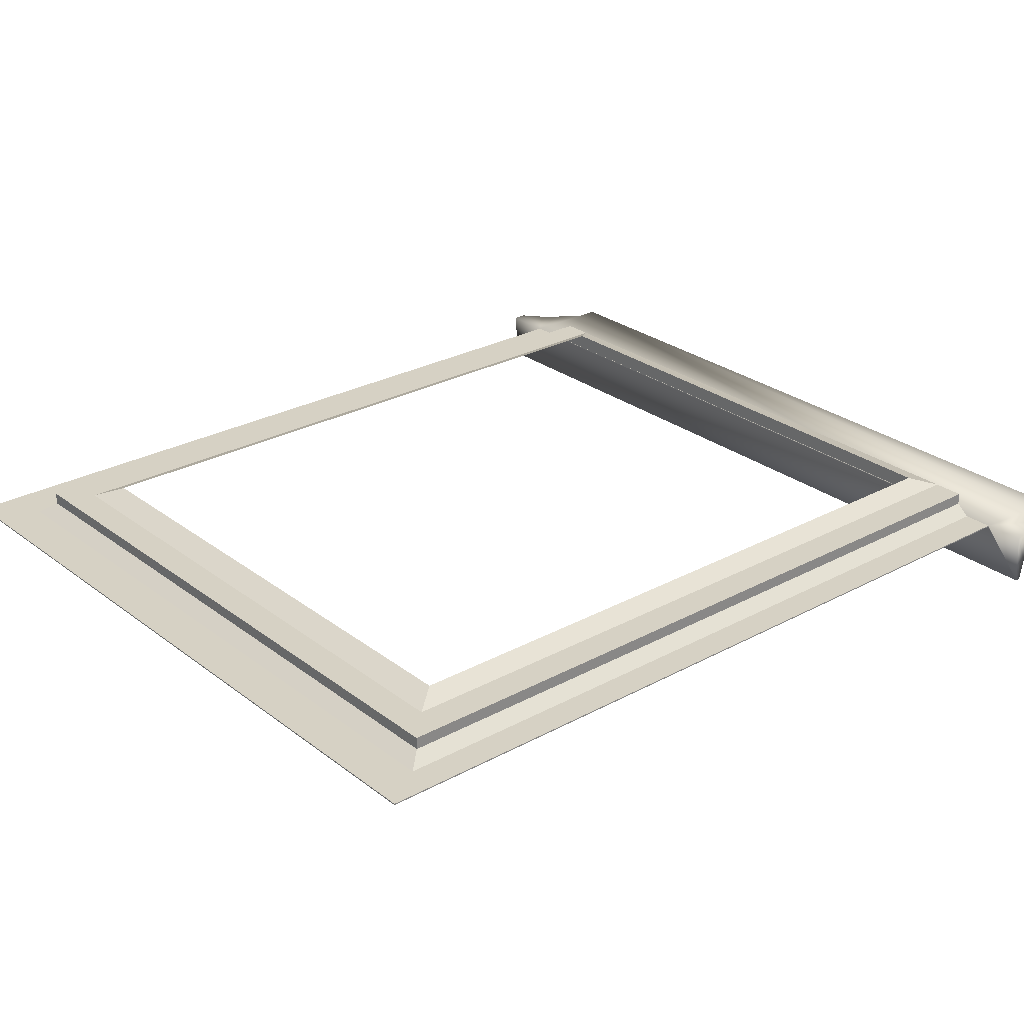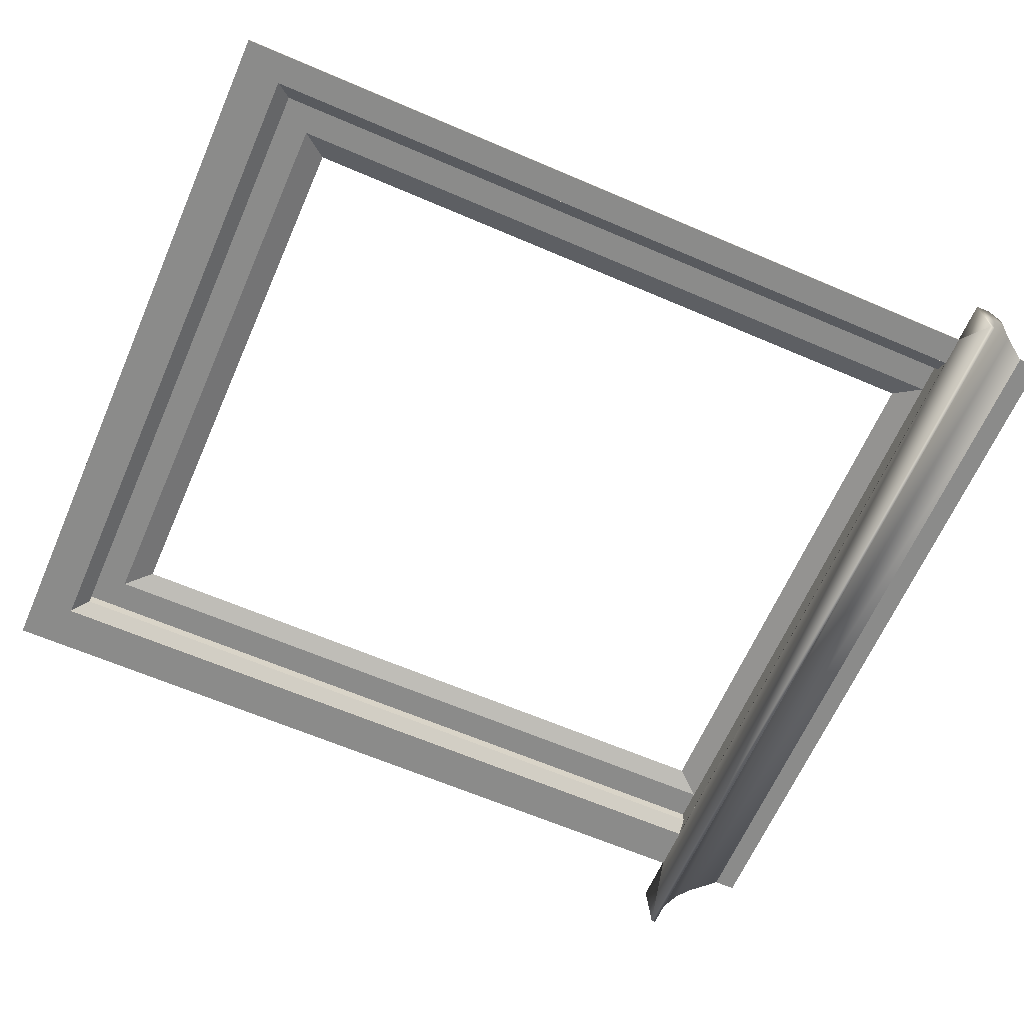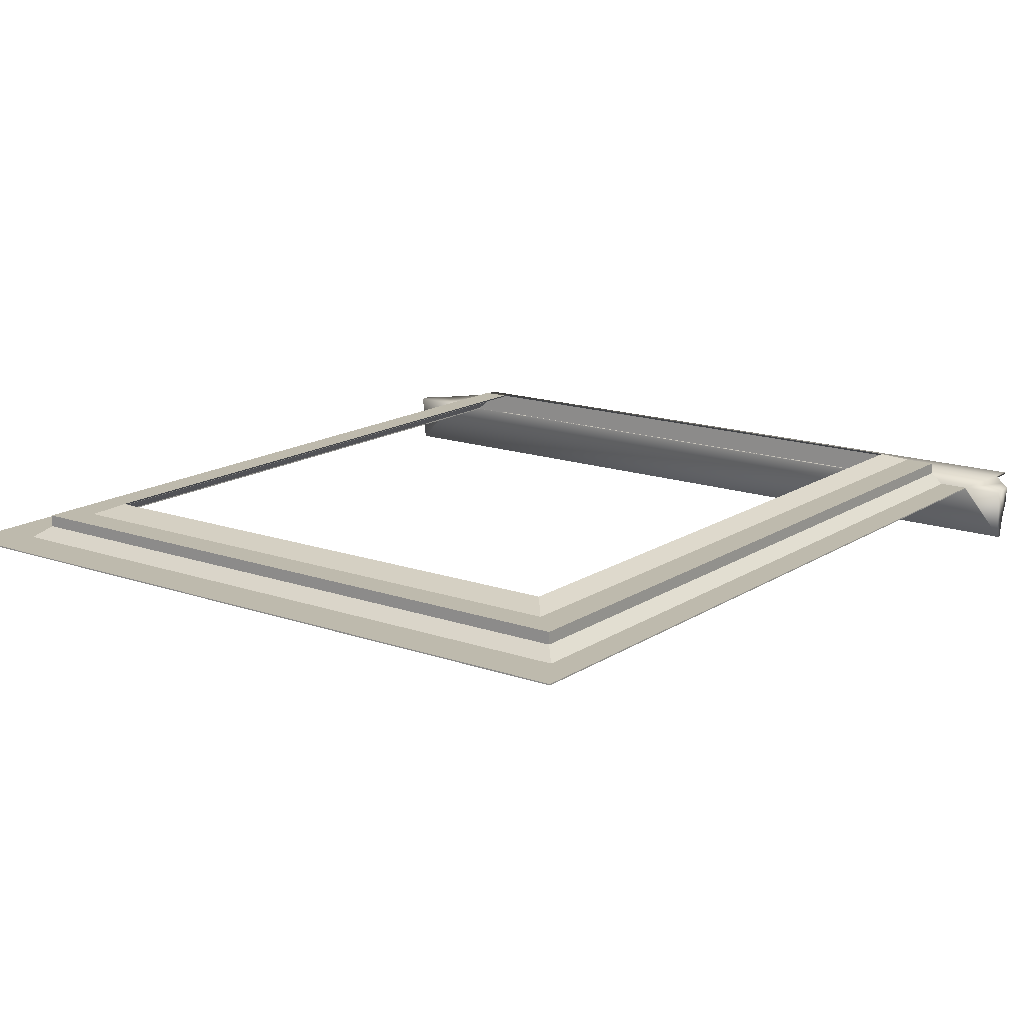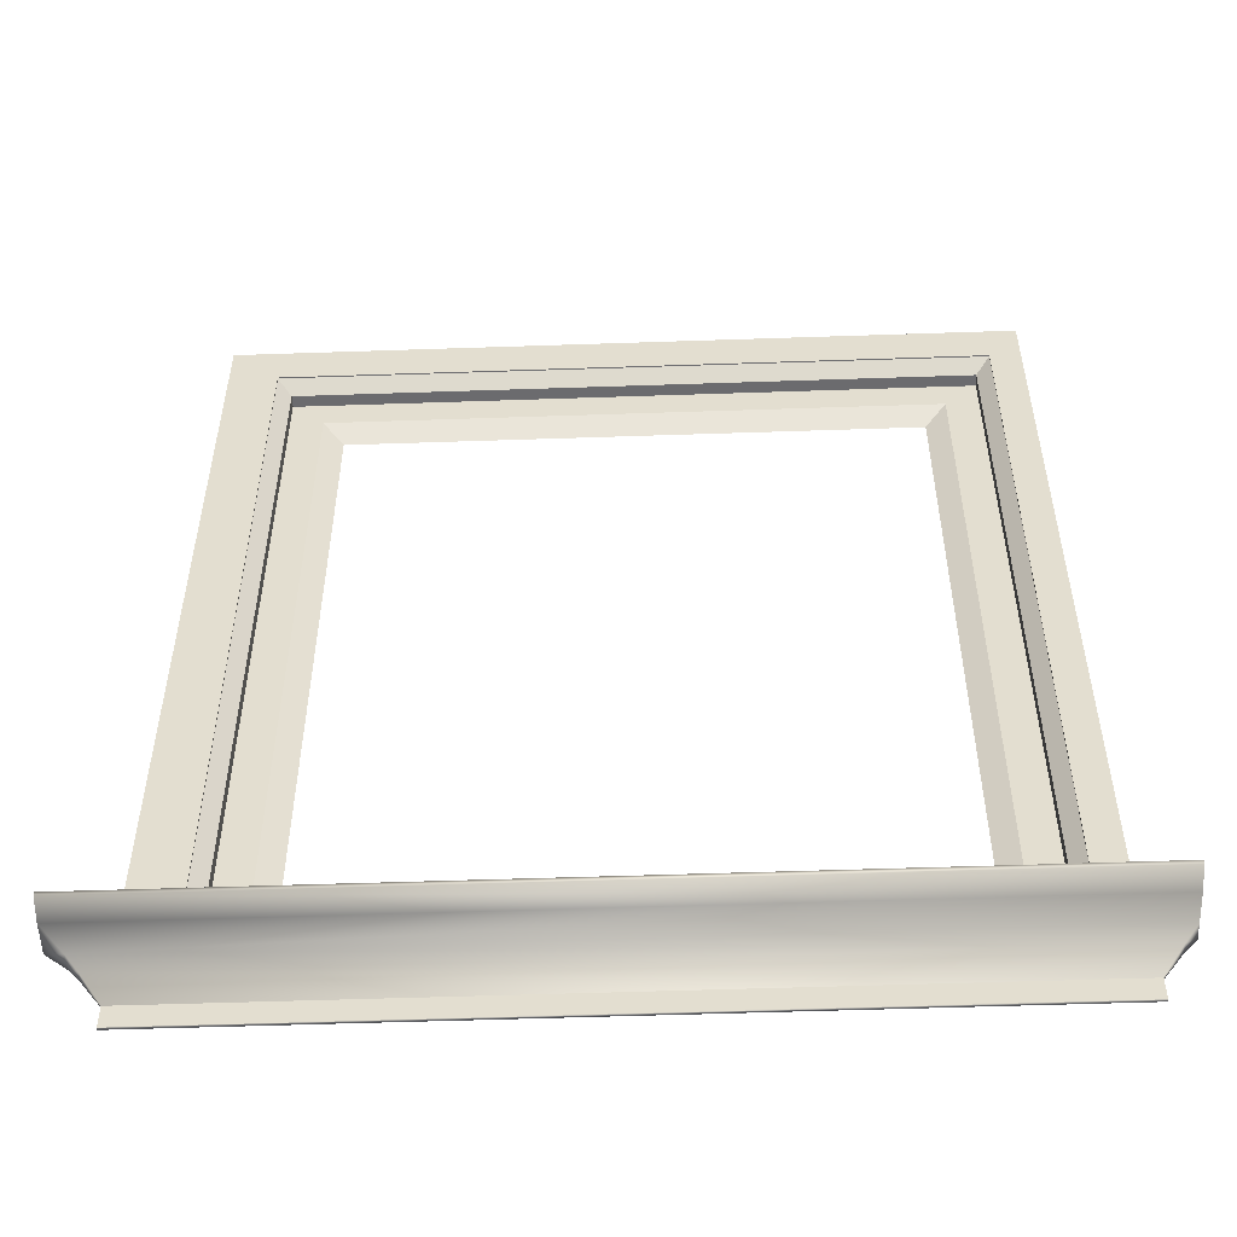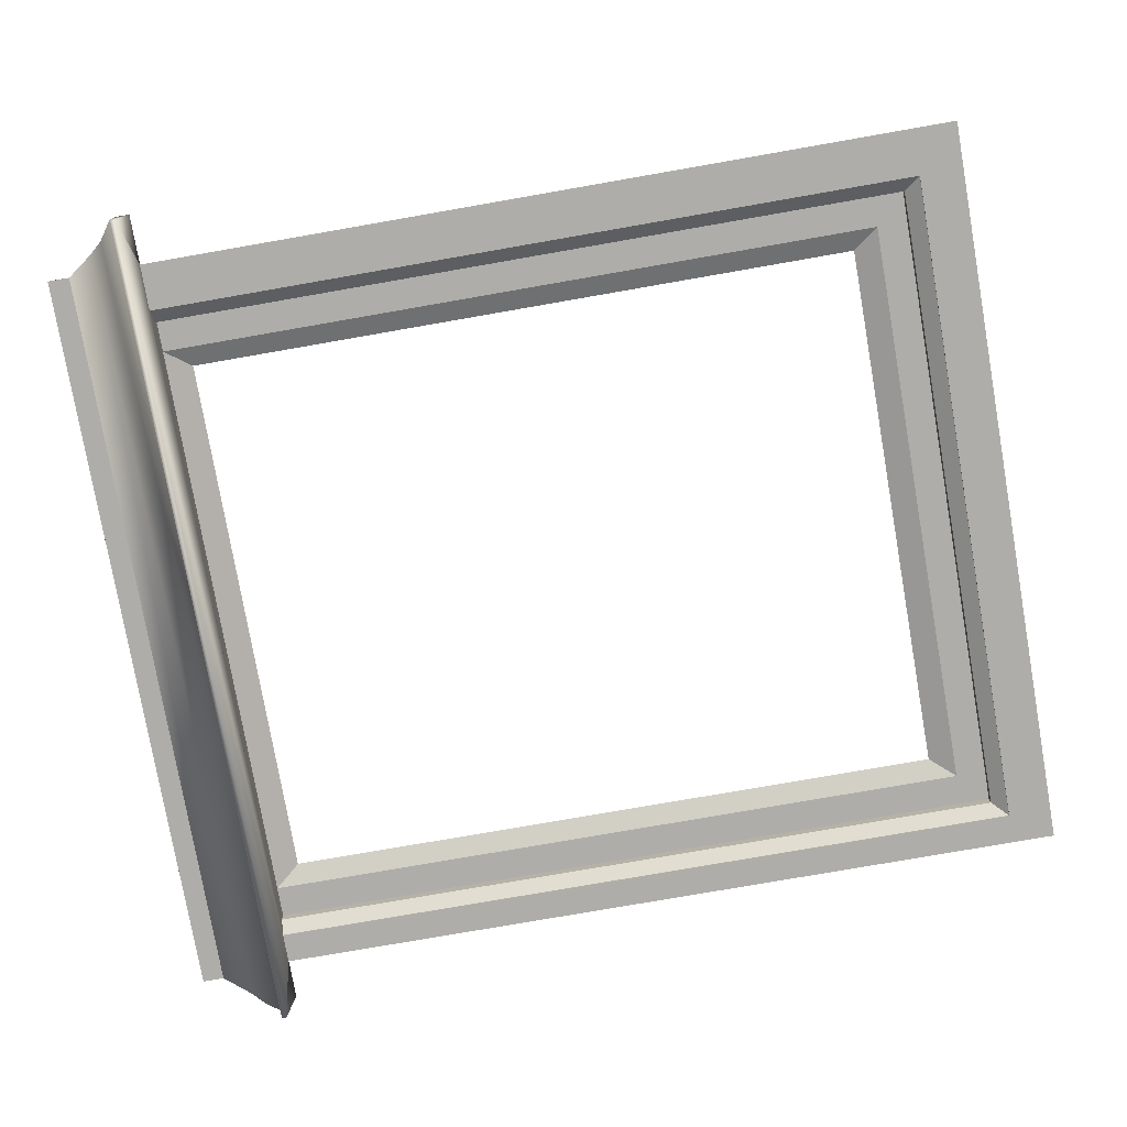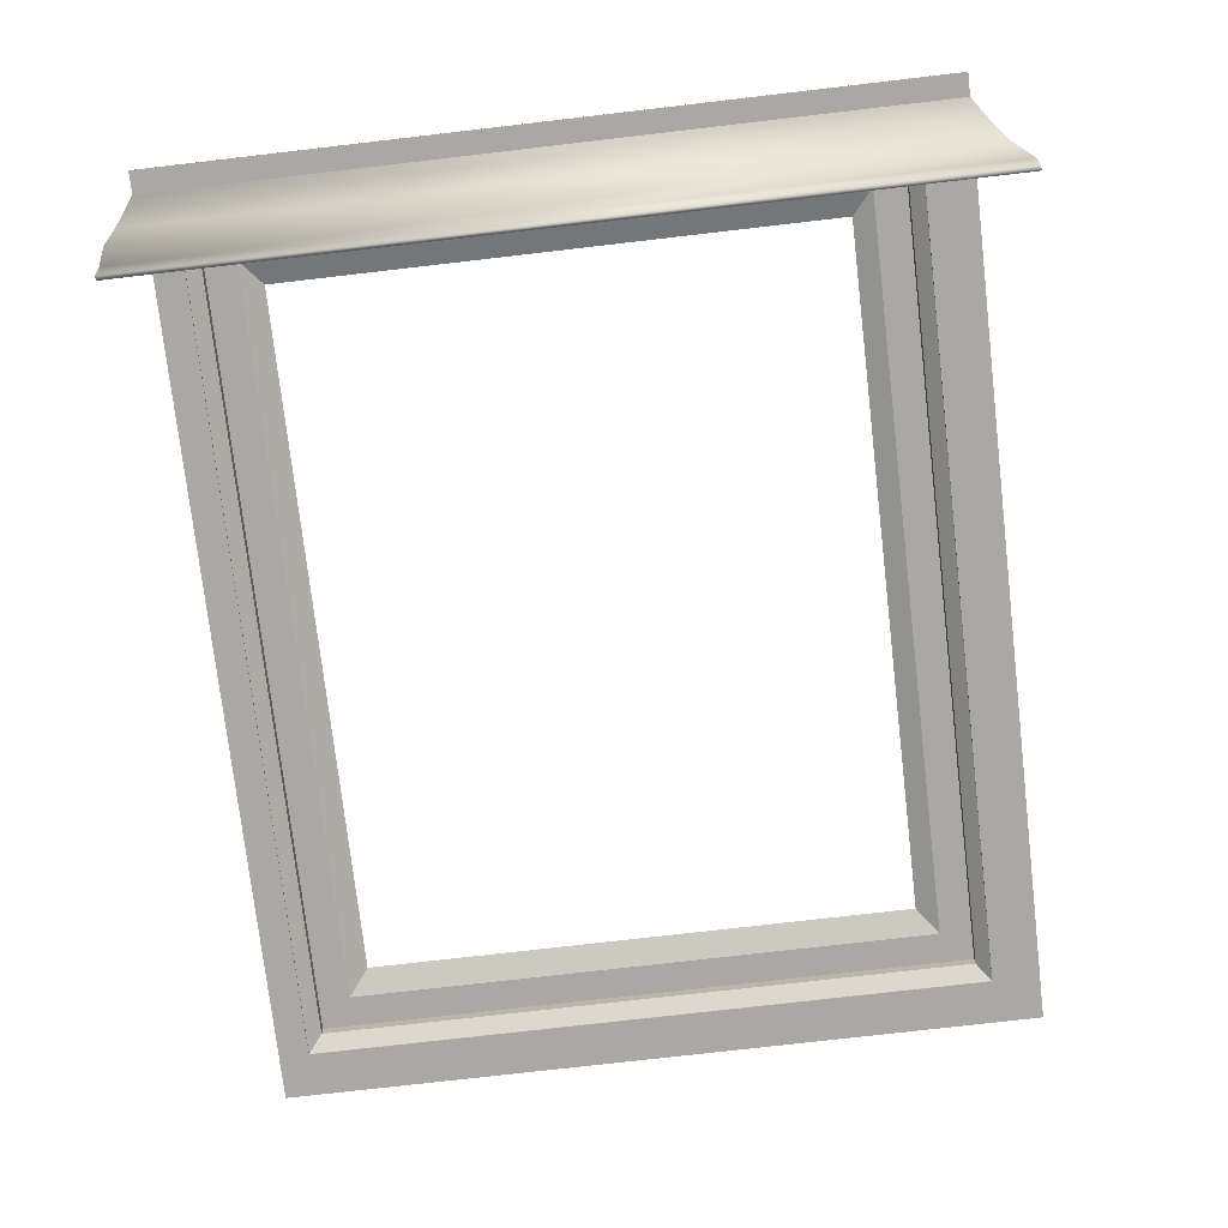
<metadata>
{"format":"obj","ext":"obj","renderer":"f3d","projection":"perspective","resolution":1024,"background":"white","views":[{"elev":27.0,"azim":-130.3,"up":"+Z"},{"elev":-63.7,"azim":-113.5,"up":"+Z"},{"elev":15.4,"azim":-143.4,"up":"+Z"},{"elev":-53.5,"azim":-177.9,"up":"+Y"},{"elev":-77.2,"azim":99.9,"up":"+Z"},{"elev":-75.2,"azim":6.6,"up":"+Z"}]}
</metadata>
<code>
v 1.7 5.665 -0.1624
v 3.23 5.665 -0.1624
v 3.176 5.598 -0.1396
v 2.465 5.598 -0.1396
v 1.753 5.598 -0.1396
v 3.312 5.744 -0.1624
v 1.618 5.744 -0.1624
v 3.469 5.898 -0.2208
v 3.347 3.751 -0.2208
v 1.7 3.751 -0.1624
v 1.618 3.751 -0.1624
v 3.23 3.751 -0.1624
v 3.312 3.751 -0.1624
v 3.176 3.818 -0.1396
v 1.618 3.751 -0.1932
v 2.465 3.818 -0.1396
v 1.753 3.818 -0.1396
v 1.583 3.751 -0.224
v 1.505 5.898 -0.224
v 3.469 5.898 -0.224
v 3.468 3.562 -0.2271
v 3.468 3.505 -0.2271
v 1.488 3.505 -0.2271
v 1.488 3.562 -0.2271
v 1.397 3.714 -0.3009
v 1.397 3.714 -0.2208
v 1.397 3.751 -0.2208
v 1.397 3.726 -0.3594
v 1.397 3.738 -0.3594
v 3.601 3.714 -0.2208
v 3.601 3.714 -0.3009
v 3.601 3.726 -0.3594
v 3.601 3.751 -0.2208
v 3.601 3.738 -0.3594
v 1.488 3.505 -0.2208
v 1.488 3.562 -0.2208
v 3.468 3.505 -0.2208
v 3.468 3.562 -0.2208
v 3.517 3.633 -0.246
v 3.517 3.633 -0.2208
v 1.439 3.633 -0.2208
v 1.439 3.633 -0.246
v 1.505 3.751 -0.2208
v 1.505 3.751 -0.224
v 3.548 3.67 -0.2609
v 1.407 3.67 -0.2609
v 3.548 3.67 -0.2208
v 1.407 3.67 -0.2208
v 3.469 3.751 -0.224
v 3.469 3.751 -0.2208
v 3.347 3.751 -0.224
v 1.583 3.751 -0.224
v 1.583 3.751 -0.2208
v 3.347 3.751 -0.2208
v 3.347 3.751 -0.224
v 1.583 3.751 -0.224
v 3.312 5.744 -0.1624
v 1.618 5.744 -0.1624
v 3.312 5.744 -0.1932
v 3.312 5.744 -0.1932
v 1.618 5.744 -0.1624
v 1.618 5.744 -0.1932
v 1.583 3.751 -0.2208
v 1.583 5.785 -0.2208
v 1.505 3.751 -0.2208
v 1.583 5.785 -0.2208
v 1.505 5.898 -0.2208
v 1.505 3.751 -0.2208
v 1.583 5.785 -0.2208
v 3.347 5.785 -0.2208
v 1.505 5.898 -0.2208
v 3.347 5.785 -0.2208
v 3.469 5.898 -0.2208
v 1.505 5.898 -0.2208
v 3.347 3.751 -0.2208
v 3.469 3.751 -0.2208
v 3.347 5.785 -0.2208
v 3.469 3.751 -0.2208
v 3.469 5.898 -0.2208
v 3.347 5.785 -0.2208
v 3.312 3.751 -0.1624
v 3.312 3.751 -0.1932
v 3.23 3.751 -0.1624
v 3.23 3.751 -0.1624
v 3.312 3.751 -0.1932
v 1.7 3.751 -0.1624
v 1.7 3.751 -0.1624
v 3.312 3.751 -0.1932
v 1.618 3.751 -0.1932
v 1.618 3.751 -0.1932
v 3.312 3.751 -0.1932
v 1.583 3.751 -0.2208
v 1.583 3.751 -0.2208
v 3.312 3.751 -0.1932
v 3.347 3.751 -0.2208
v 1.583 5.785 -0.2208
v 3.347 5.785 -0.2208
v 1.618 5.744 -0.1932
v 1.618 5.744 -0.1932
v 3.347 5.785 -0.2208
v 3.312 5.744 -0.1932
v 3.312 3.751 -0.1932
v 3.312 3.751 -0.1624
v 3.312 5.744 -0.1932
v 3.312 5.744 -0.1932
v 3.312 3.751 -0.1624
v 3.312 5.744 -0.1624
v 1.618 3.751 -0.1932
v 1.583 3.751 -0.2208
v 1.618 5.744 -0.1932
v 1.618 5.744 -0.1932
v 1.583 3.751 -0.2208
v 1.583 5.785 -0.2208
v 3.347 5.785 -0.2208
v 3.347 3.751 -0.2208
v 3.312 5.744 -0.1932
v 3.312 5.744 -0.1932
v 3.347 3.751 -0.2208
v 3.312 3.751 -0.1932
v 1.618 5.744 -0.1624
v 1.618 3.751 -0.1932
v 1.618 5.744 -0.1932
v 3.347 3.751 -0.224
v 3.347 3.751 -0.2208
v 3.347 5.785 -0.224
v 3.347 5.785 -0.224
v 3.347 3.751 -0.2208
v 3.347 5.785 -0.2208
v 1.583 3.751 -0.224
v 1.505 3.751 -0.224
v 1.583 5.785 -0.224
v 1.583 5.785 -0.224
v 1.505 3.751 -0.224
v 1.505 5.898 -0.224
v 1.583 5.785 -0.224
v 1.505 5.898 -0.224
v 3.347 5.785 -0.224
v 3.347 5.785 -0.224
v 1.505 5.898 -0.224
v 3.469 5.898 -0.224
v 3.347 3.751 -0.224
v 3.347 5.785 -0.224
v 3.469 3.751 -0.224
v 3.469 3.751 -0.224
v 3.347 5.785 -0.224
v 3.469 5.898 -0.224
v 3.347 3.751 -0.2208
v 3.347 3.751 -0.224
v 3.469 3.751 -0.2208
v 3.347 3.751 -0.224
v 3.469 3.751 -0.224
v 3.469 3.751 -0.2208
v 3.347 5.785 -0.2208
v 1.583 5.785 -0.2208
v 3.347 5.785 -0.224
v 3.347 5.785 -0.224
v 1.583 5.785 -0.2208
v 1.583 5.785 -0.224
v 1.583 5.785 -0.2208
v 1.583 3.751 -0.2208
v 1.583 5.785 -0.224
v 1.583 5.785 -0.224
v 1.583 3.751 -0.2208
v 1.583 3.751 -0.224
v 1.505 3.751 -0.2208
v 1.505 3.751 -0.224
v 1.583 3.751 -0.2208
v 1.505 3.751 -0.224
v 1.583 3.751 -0.224
v 1.583 3.751 -0.2208
v 1.505 3.751 -0.224
v 1.505 3.751 -0.2208
v 1.505 5.898 -0.224
v 1.505 5.898 -0.224
v 1.505 3.751 -0.2208
v 1.505 5.898 -0.2208
v 1.505 5.898 -0.2208
v 3.469 5.898 -0.2208
v 1.505 5.898 -0.224
v 3.469 5.898 -0.2208
v 3.469 3.751 -0.2208
v 3.469 5.898 -0.224
v 3.469 5.898 -0.224
v 3.469 3.751 -0.2208
v 3.469 3.751 -0.224
f 1 2 4
f 4 2 3
f 1 4 5
f 57 58 59
f 60 61 62
f 63 64 65
f 66 67 68
f 69 70 71
f 72 73 74
f 75 76 77
f 78 79 80
f 10 11 1
f 1 11 7
f 2 1 6
f 6 1 7
f 12 2 13
f 13 2 6
f 2 12 3
f 3 12 14
f 81 82 83
f 84 85 86
f 11 10 15
f 87 88 89
f 90 91 92
f 93 94 95
f 14 12 16
f 16 12 10
f 16 10 17
f 5 17 1
f 1 17 10
f 96 97 98
f 99 100 101
f 102 103 104
f 105 106 107
f 108 109 110
f 111 112 113
f 114 115 116
f 117 118 119
f 11 15 7
f 120 121 122
f 123 124 125
f 126 127 128
f 129 130 131
f 132 133 134
f 135 136 137
f 138 139 140
f 141 142 143
f 144 145 146
f 147 148 149
f 150 151 152
f 153 154 155
f 156 157 158
f 159 160 161
f 162 163 164
f 165 166 167
f 168 169 170
f 171 172 173
f 174 175 176
f 177 178 179
f 19 8 20
f 180 181 182
f 183 184 185
f 53 9 18
f 56 54 55
f 21 22 24
f 24 22 23
f 26 27 25
f 25 27 28
f 28 27 29
f 30 31 33
f 33 31 32
f 33 32 34
f 34 32 29
f 29 32 28
f 23 35 24
f 24 35 36
f 22 37 23
f 23 37 35
f 38 37 21
f 21 37 22
f 38 21 40
f 40 21 39
f 36 41 24
f 24 41 42
f 42 39 24
f 24 39 21
f 29 27 43
f 29 43 44
f 31 25 32
f 32 25 28
f 31 45 25
f 25 45 46
f 40 39 47
f 47 39 45
f 46 45 42
f 42 45 39
f 41 48 42
f 42 48 46
f 34 49 50
f 52 51 34
f 51 49 34
f 34 29 52
f 44 52 29
f 48 26 46
f 46 26 25
f 34 50 33
f 31 30 45
f 45 30 47
f 36 43 41
f 41 43 27
f 41 27 48
f 48 27 26
f 35 37 36
f 43 36 37
f 37 38 43
f 43 38 50
f 38 40 50
f 50 40 47
f 50 47 33
f 33 47 30
f 43 50 44
f 44 50 49
f 44 49 52
f 49 51 52

</code>
